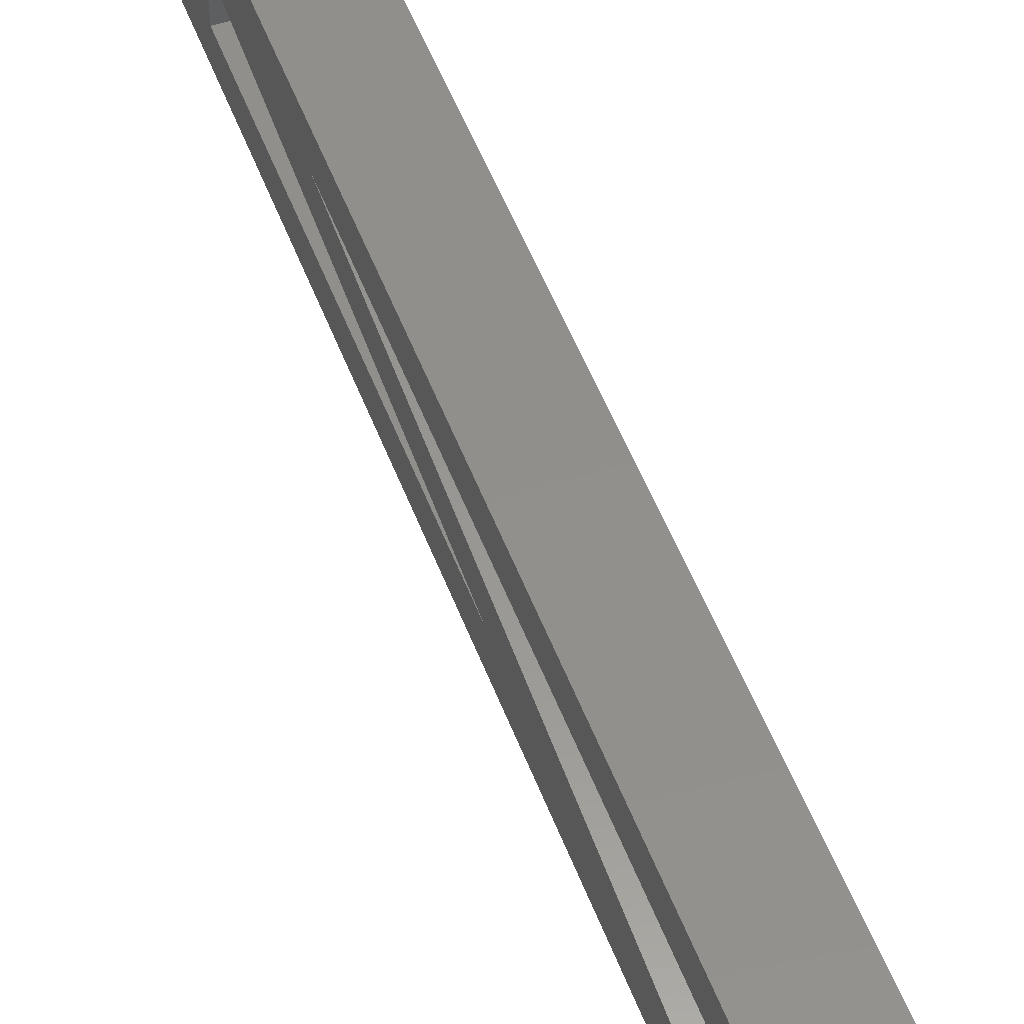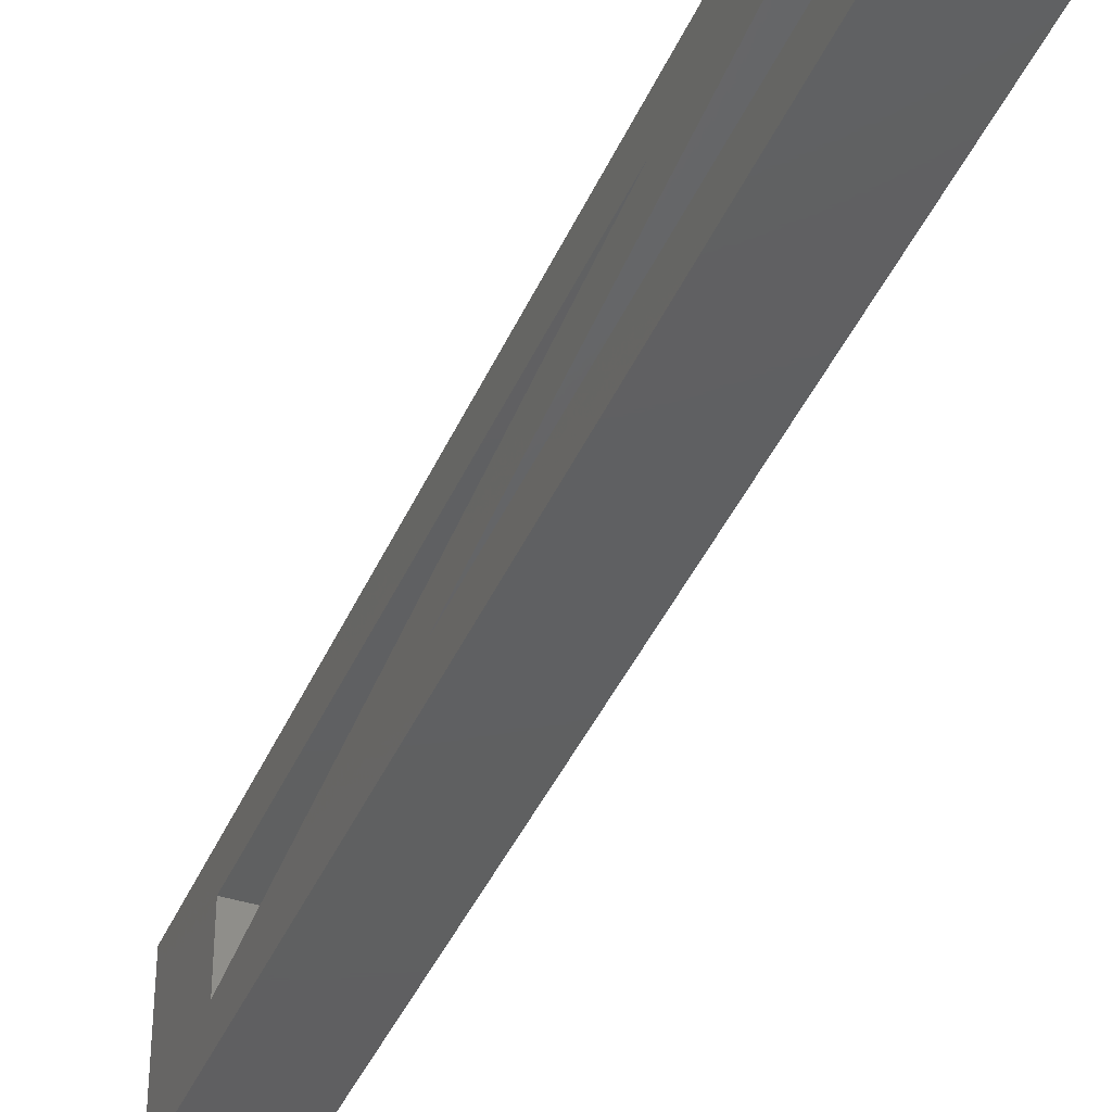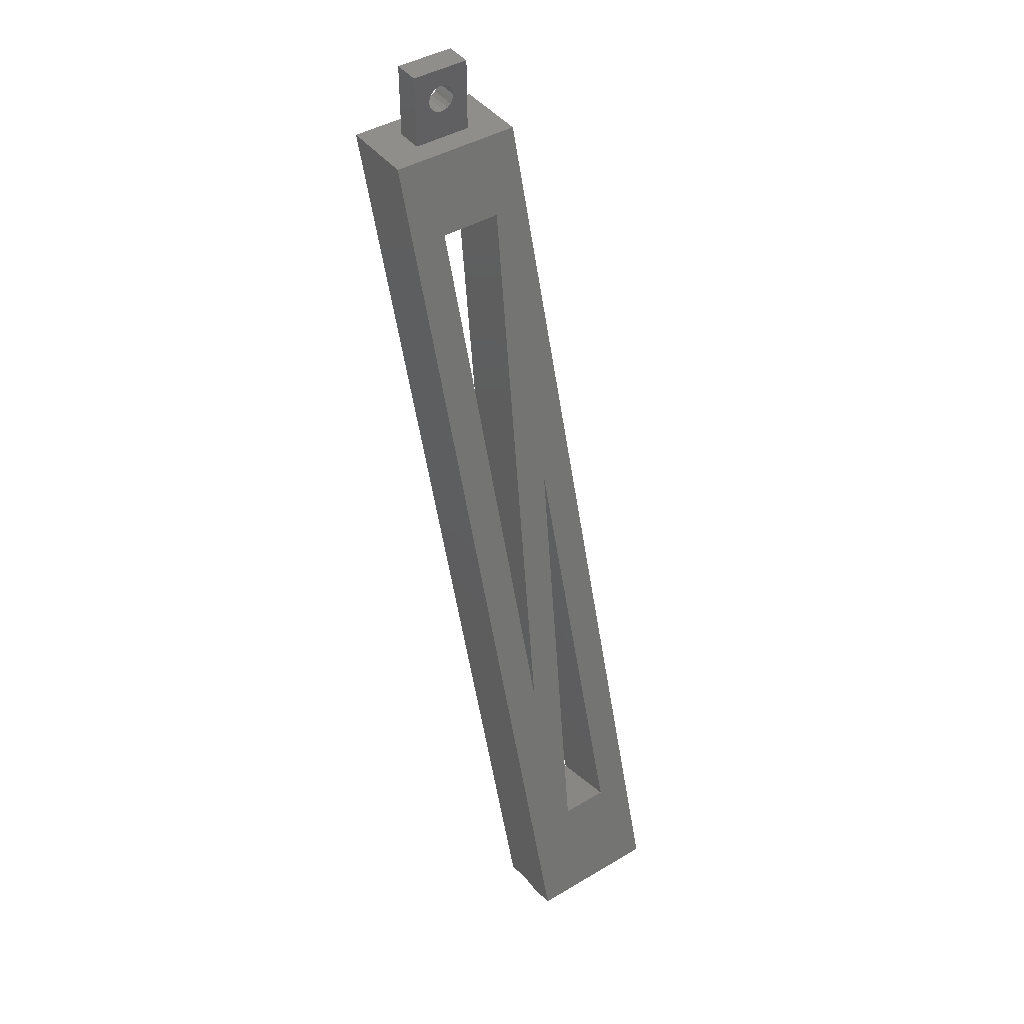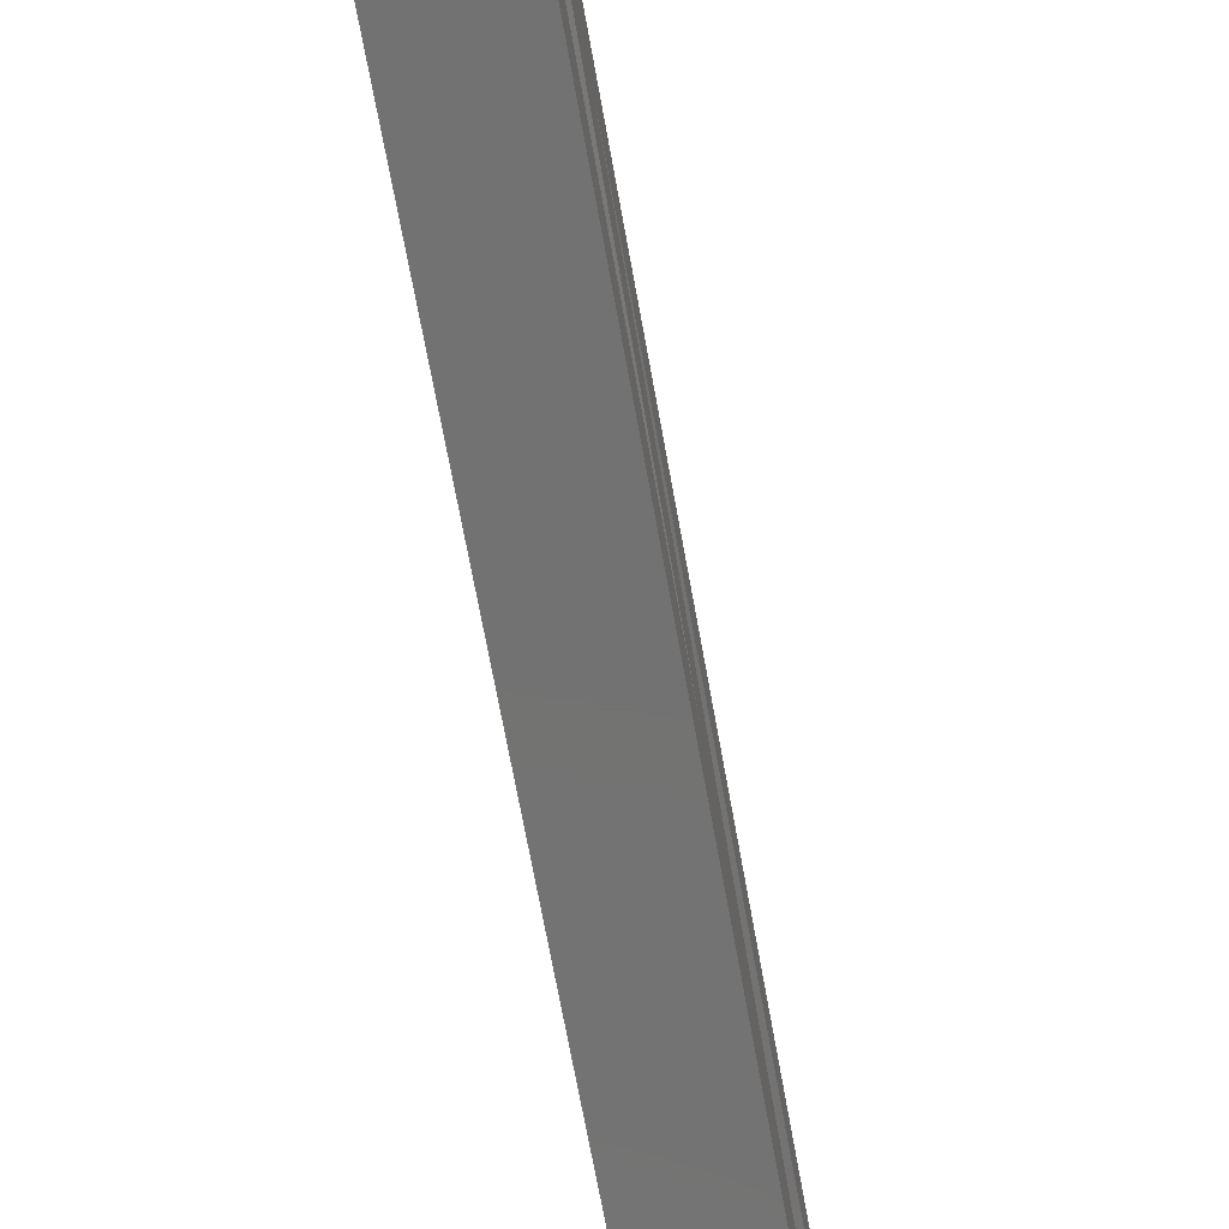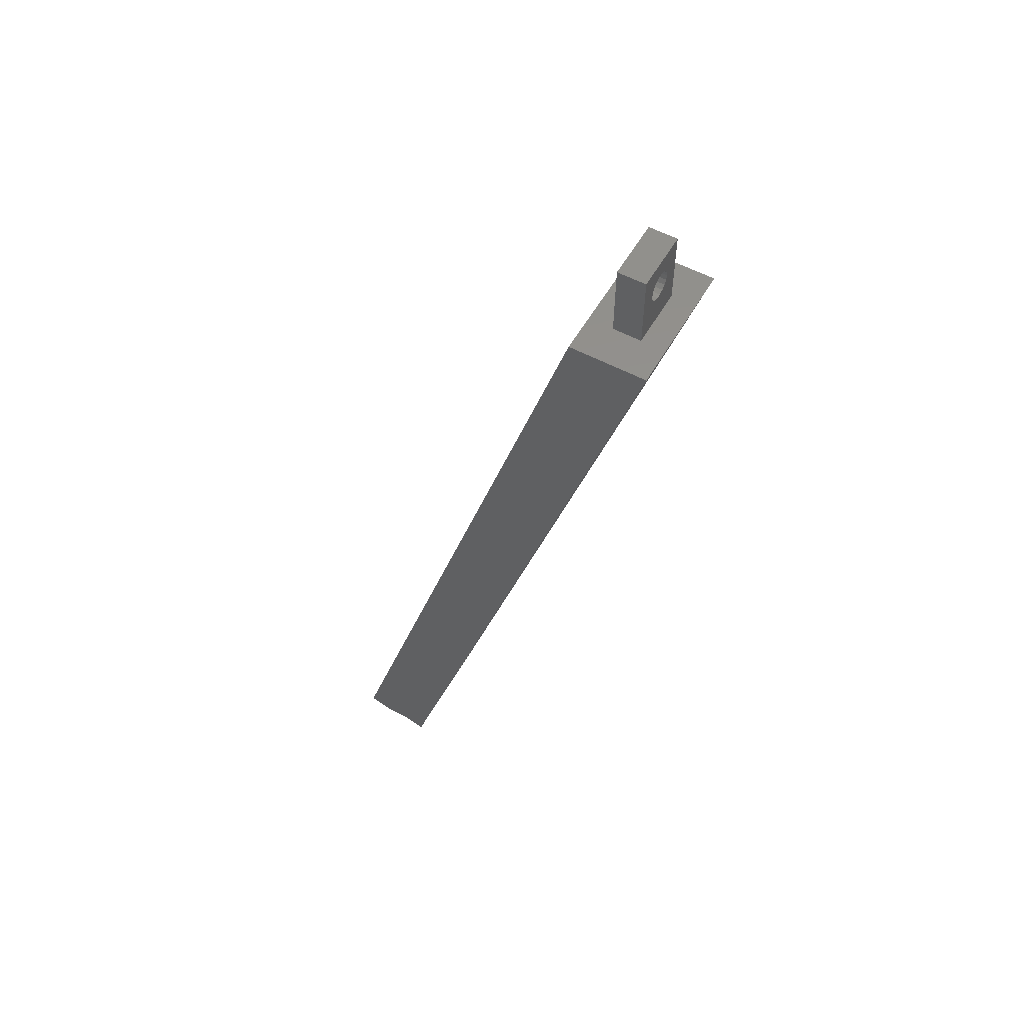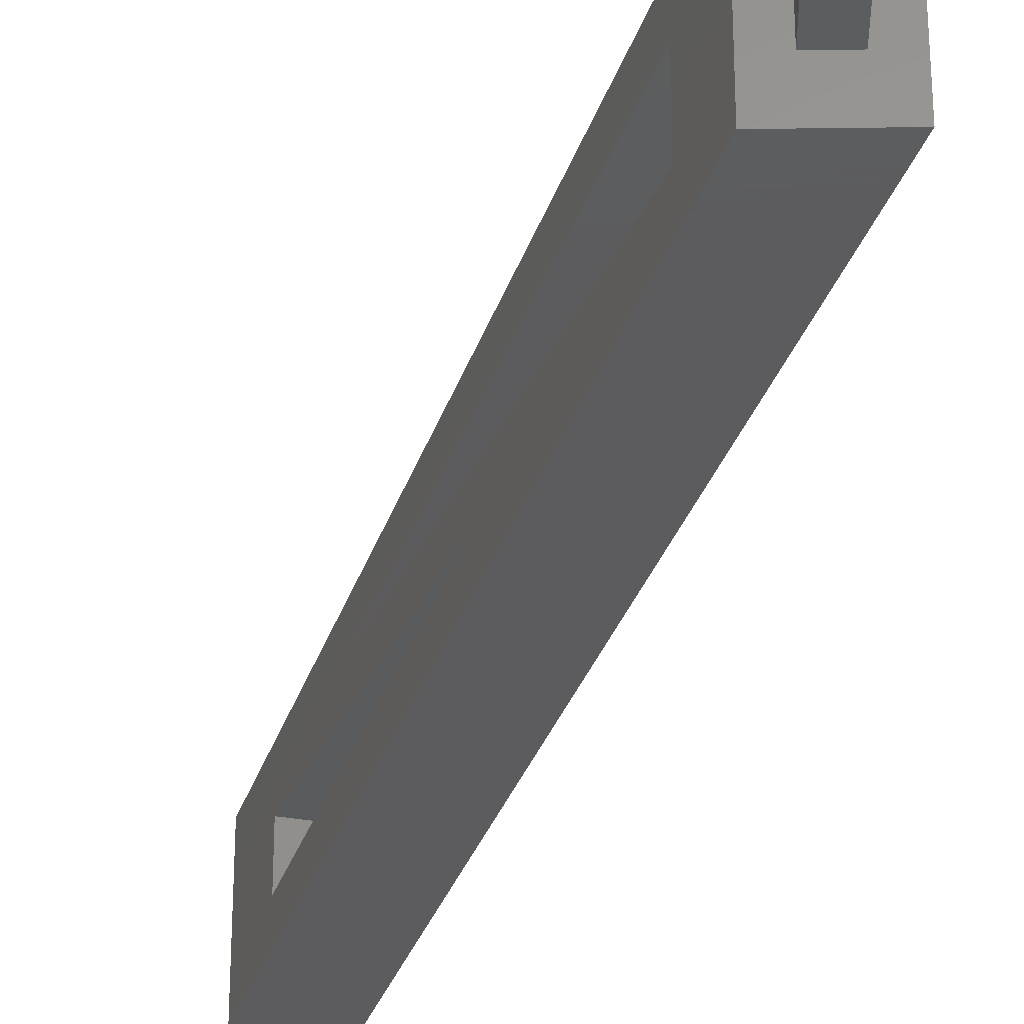
<metadata>
{"format":"stl","ext":"stl","renderer":"f3d","projection":"perspective","resolution":1024,"background":"white","views":[{"elev":51.7,"azim":-3.6,"up":"+Y"},{"elev":-39.9,"azim":175.0,"up":"+Y"},{"elev":43.3,"azim":-124.9,"up":"+Z"},{"elev":-64.5,"azim":-153.4,"up":"+Y"},{"elev":55.8,"azim":29.4,"up":"+Z"},{"elev":-29.9,"azim":1.1,"up":"+Y"}]}
</metadata>
<code>
# stl→obj: 78 verts, 164 faces
v -32.68 3.2 -95.05
v -29.31 1.836 -83.84
v -32.68 7.2 -95.05
v -32.68 -3.2 -95.05
v -6.583 -3.377 -8.224
v -23.81 3.331 -65.53
v -15.92 -3.377 -39.3
v -29.31 -3.377 -83.84
v -32.68 -7.2 -95.05
v -4.111 7.2 7.216e-15
v -6.583 3.331 -8.224
v -4.111 -7.2 4.263e-14
v -24.89 7.2 -96.49
v 3.894 7.2 -0.7197
v 0.9571 3.331 -10.49
v -16.27 3.331 -67.79
v -21.77 1.836 -86.1
v -24.89 3.2 -96.49
v -24.89 -7.2 -96.49
v -24.89 -3.2 -96.49
v -21.77 -3.377 -86.1
v -8.385 -3.377 -41.57
v 0.9571 -3.377 -10.49
v 3.894 -7.2 -0.7197
v 4.111 -7.2 7.216e-15
v 4.111 7.2 7.272e-15
v 1.5 -3.2 0
v -1.5 -3.2 7.216e-15
v 1.5 3.2 7.216e-15
v -1.5 3.2 7.216e-15
v -30.29 -7.2 -95.77
v -27.29 -7.2 -95.77
v -27.29 7.2 -95.77
v -30.29 7.2 -95.77
v 1.5 -3.2 8
v 1.5 -1.41 5.123
v 1.5 -1.149 5.575
v 1.5 -0.75 5.909
v 1.5 -0.2605 6.088
v 1.5 0.2605 6.088
v 1.5 3.2 8
v 1.5 0.2605 3.133
v 1.5 -0.2605 3.133
v 1.5 -0.75 3.311
v 1.5 -1.149 3.646
v 1.5 -1.41 4.097
v 1.5 -1.5 4.61
v 1.5 1.41 5.123
v 1.5 1.5 4.61
v 1.5 1.41 4.097
v 1.5 1.149 3.646
v 1.5 0.75 3.311
v 1.5 0.75 5.909
v 1.5 1.149 5.575
v -1.5 -3.2 8
v -1.5 3.2 8
v -1.5 1.41 5.123
v -1.5 1.149 5.575
v -1.5 0.75 5.909
v -1.5 0.2605 6.088
v -1.5 -0.2605 6.088
v -1.5 -0.2605 3.133
v -1.5 0.2605 3.133
v -1.5 0.75 3.311
v -1.5 1.149 3.646
v -1.5 1.41 4.097
v -1.5 1.5 4.61
v -1.5 -1.41 5.123
v -1.5 -1.5 4.61
v -1.5 -1.41 4.097
v -1.5 -1.149 3.646
v -1.5 -0.75 3.311
v -1.5 -0.75 5.909
v -1.5 -1.149 5.575
v -30.29 -3.2 -95.77
v -30.29 3.2 -95.77
v -27.29 -3.2 -95.77
v -27.29 3.2 -95.77
f 1 2 3
f 1 4 2
f 5 6 7
f 2 4 8
f 8 4 9
f 8 9 7
f 2 7 3
f 3 7 6
f 3 6 10
f 10 6 11
f 10 11 12
f 12 11 5
f 12 5 9
f 9 5 7
f 13 14 15
f 13 15 16
f 13 16 17
f 13 17 18
f 19 20 21
f 19 21 22
f 19 22 23
f 19 23 24
f 25 24 23
f 25 23 15
f 25 15 14
f 25 14 26
f 17 21 18
f 18 21 20
f 22 17 23
f 23 17 16
f 7 2 22
f 22 2 17
f 2 8 17
f 17 8 21
f 8 7 21
f 21 7 22
f 11 6 15
f 15 6 16
f 6 5 16
f 16 5 23
f 5 11 23
f 23 11 15
f 26 27 25
f 25 27 28
f 25 28 12
f 27 26 29
f 29 26 10
f 29 10 30
f 30 10 12
f 30 12 28
f 31 32 9
f 24 25 12
f 24 12 9
f 24 9 32
f 24 32 19
f 3 33 34
f 14 13 33
f 14 33 3
f 14 3 10
f 14 10 26
f 35 27 36
f 35 36 37
f 35 37 38
f 35 38 39
f 35 39 40
f 35 40 41
f 27 29 42
f 27 42 43
f 27 43 44
f 27 44 45
f 27 45 46
f 27 46 47
f 27 47 36
f 29 48 49
f 29 49 50
f 29 50 51
f 29 51 52
f 29 52 42
f 41 40 53
f 41 53 54
f 41 54 48
f 41 48 29
f 27 35 28
f 28 35 55
f 30 56 29
f 29 56 41
f 56 30 57
f 56 57 58
f 56 58 59
f 56 59 60
f 56 60 61
f 56 61 55
f 30 28 62
f 30 62 63
f 30 63 64
f 30 64 65
f 30 65 66
f 30 66 67
f 30 67 57
f 28 68 69
f 28 69 70
f 28 70 71
f 28 71 72
f 28 72 62
f 55 61 73
f 55 73 74
f 55 74 68
f 55 68 28
f 4 1 75
f 75 1 76
f 1 3 76
f 76 3 34
f 9 4 31
f 31 4 75
f 32 31 77
f 77 31 75
f 77 75 78
f 78 75 76
f 78 76 33
f 33 76 34
f 13 18 33
f 33 18 78
f 18 20 78
f 78 20 77
f 20 19 77
f 77 19 32
f 61 38 73
f 73 38 37
f 73 37 74
f 74 37 36
f 74 36 68
f 68 36 47
f 68 47 69
f 38 61 39
f 39 61 60
f 39 60 40
f 40 60 59
f 40 59 53
f 53 59 58
f 53 58 54
f 54 58 57
f 54 57 48
f 48 57 67
f 48 67 49
f 63 52 64
f 64 52 51
f 64 51 65
f 65 51 50
f 65 50 66
f 66 50 49
f 66 49 67
f 52 63 42
f 42 63 62
f 42 62 43
f 43 62 72
f 43 72 44
f 44 72 71
f 44 71 45
f 45 71 70
f 45 70 46
f 46 70 69
f 46 69 47
f 55 35 56
f 56 35 41

</code>
